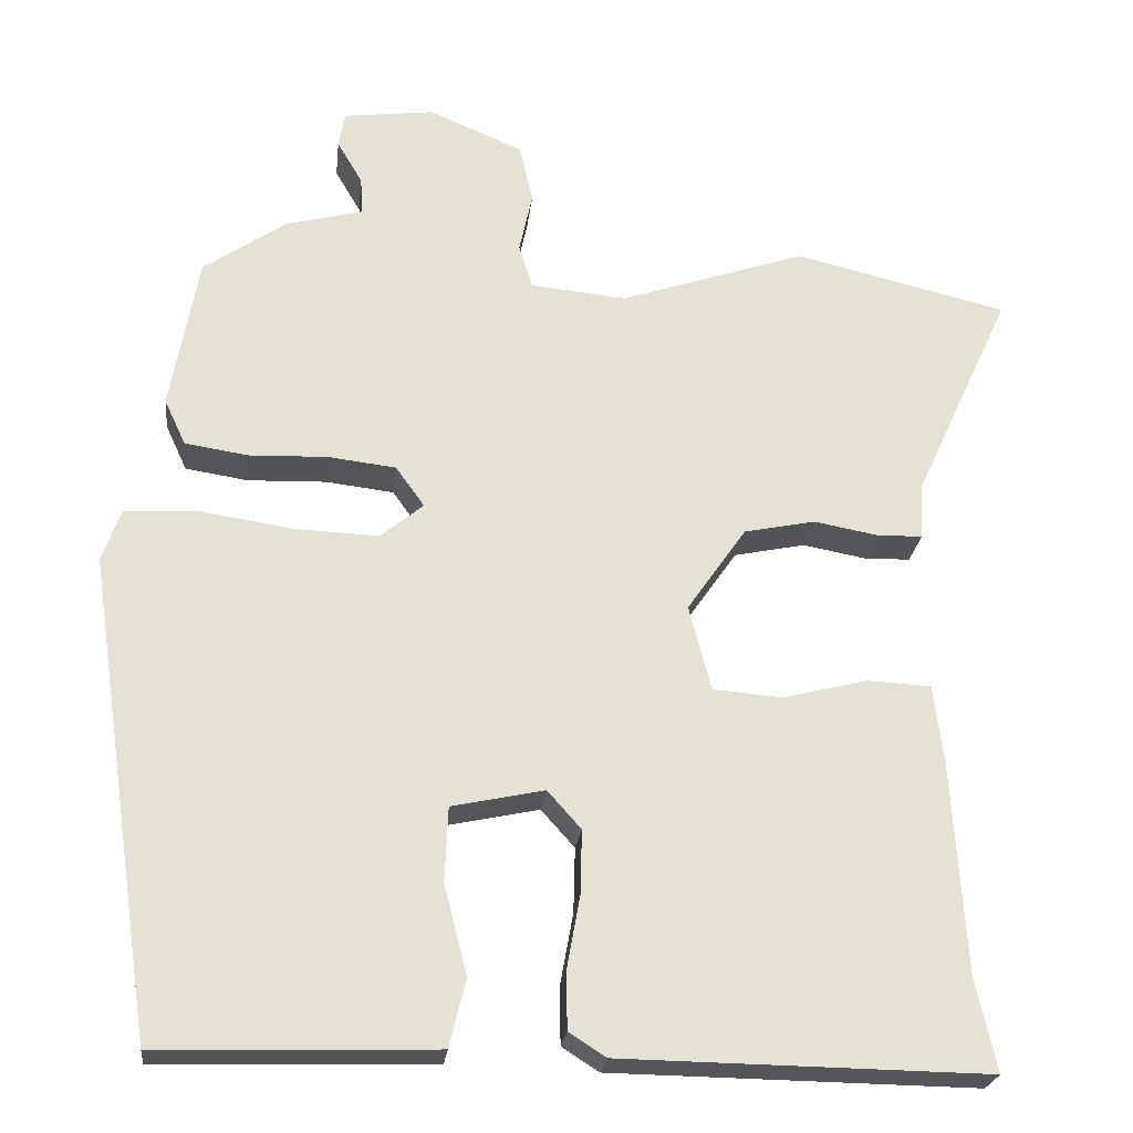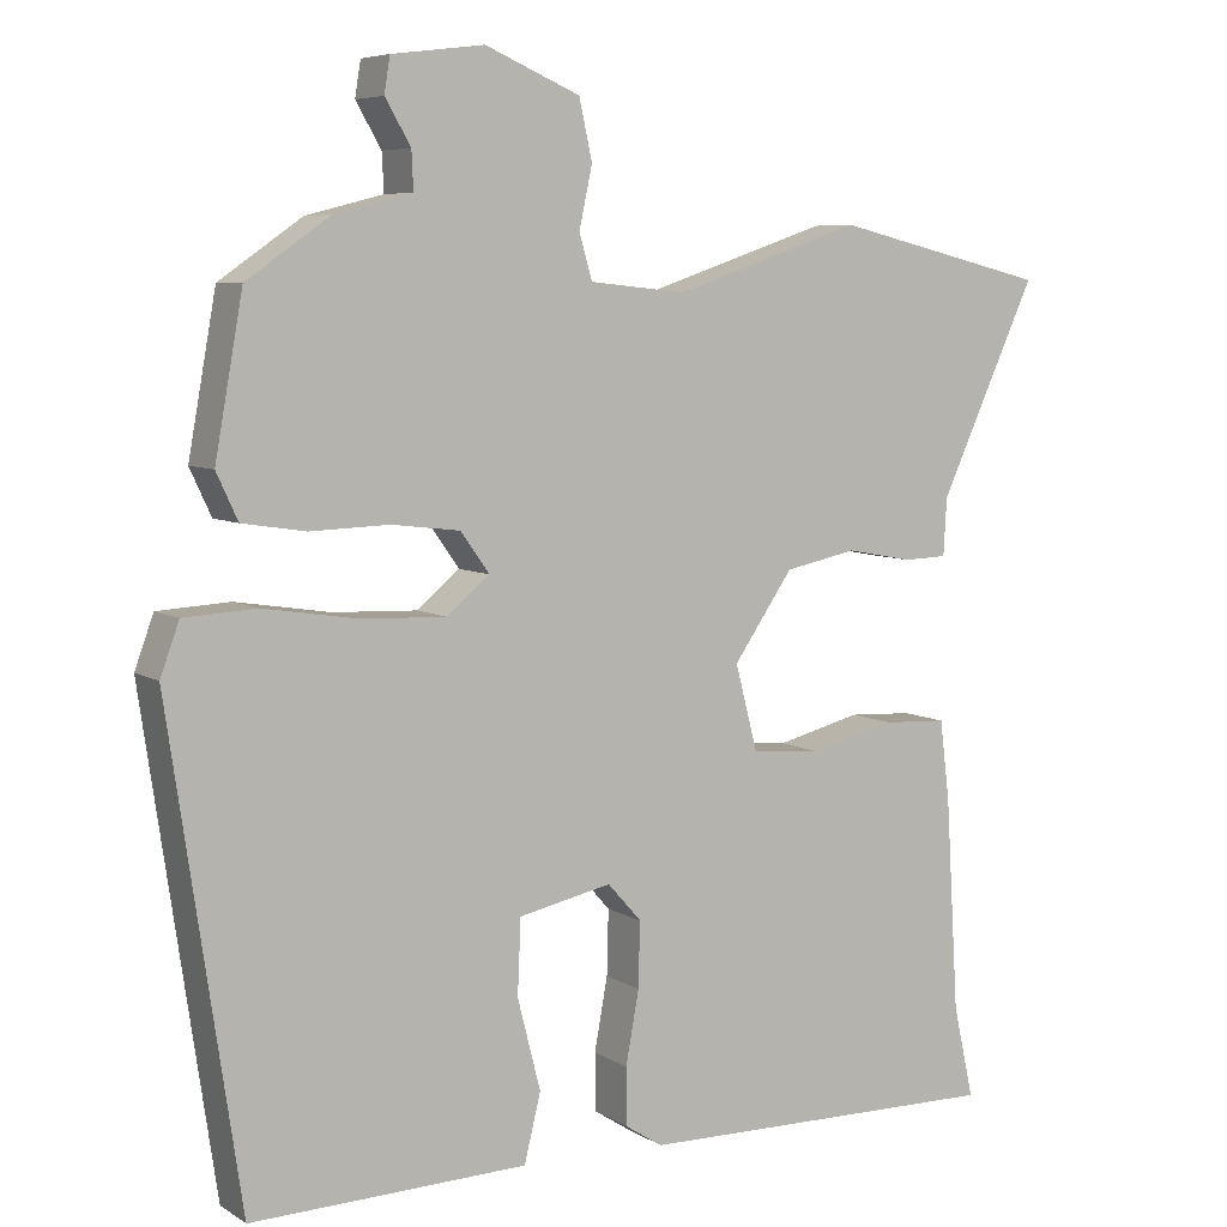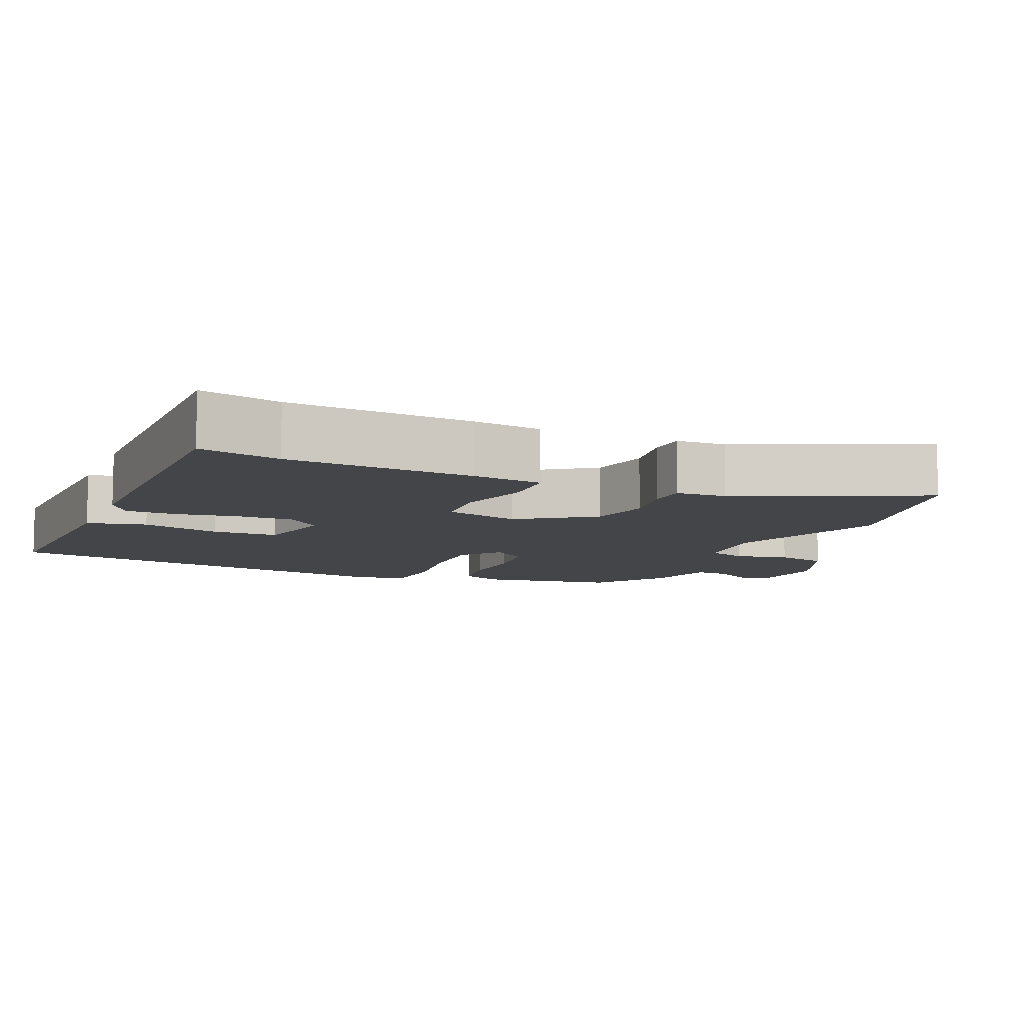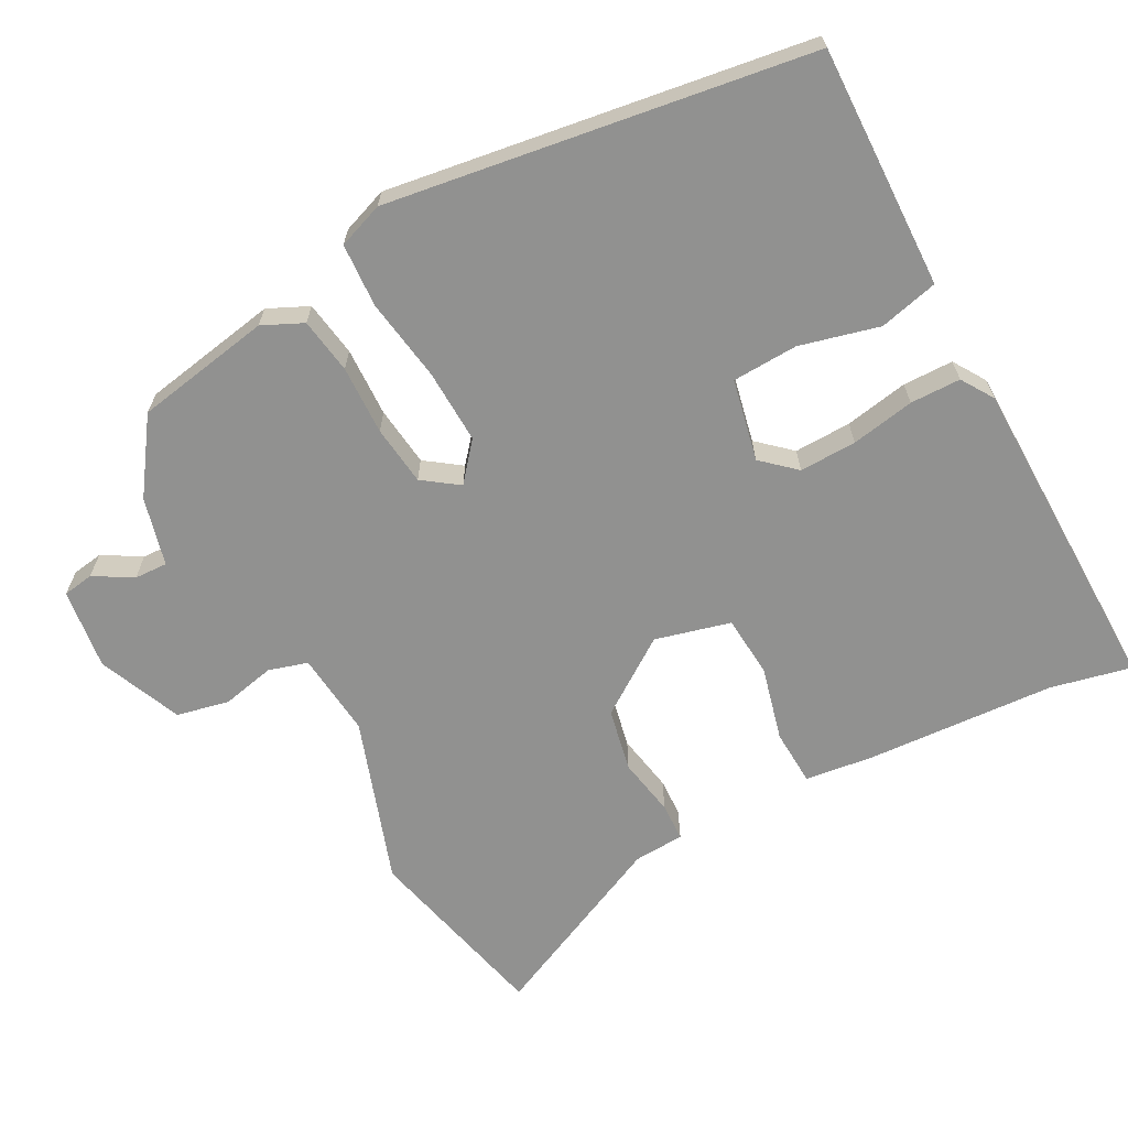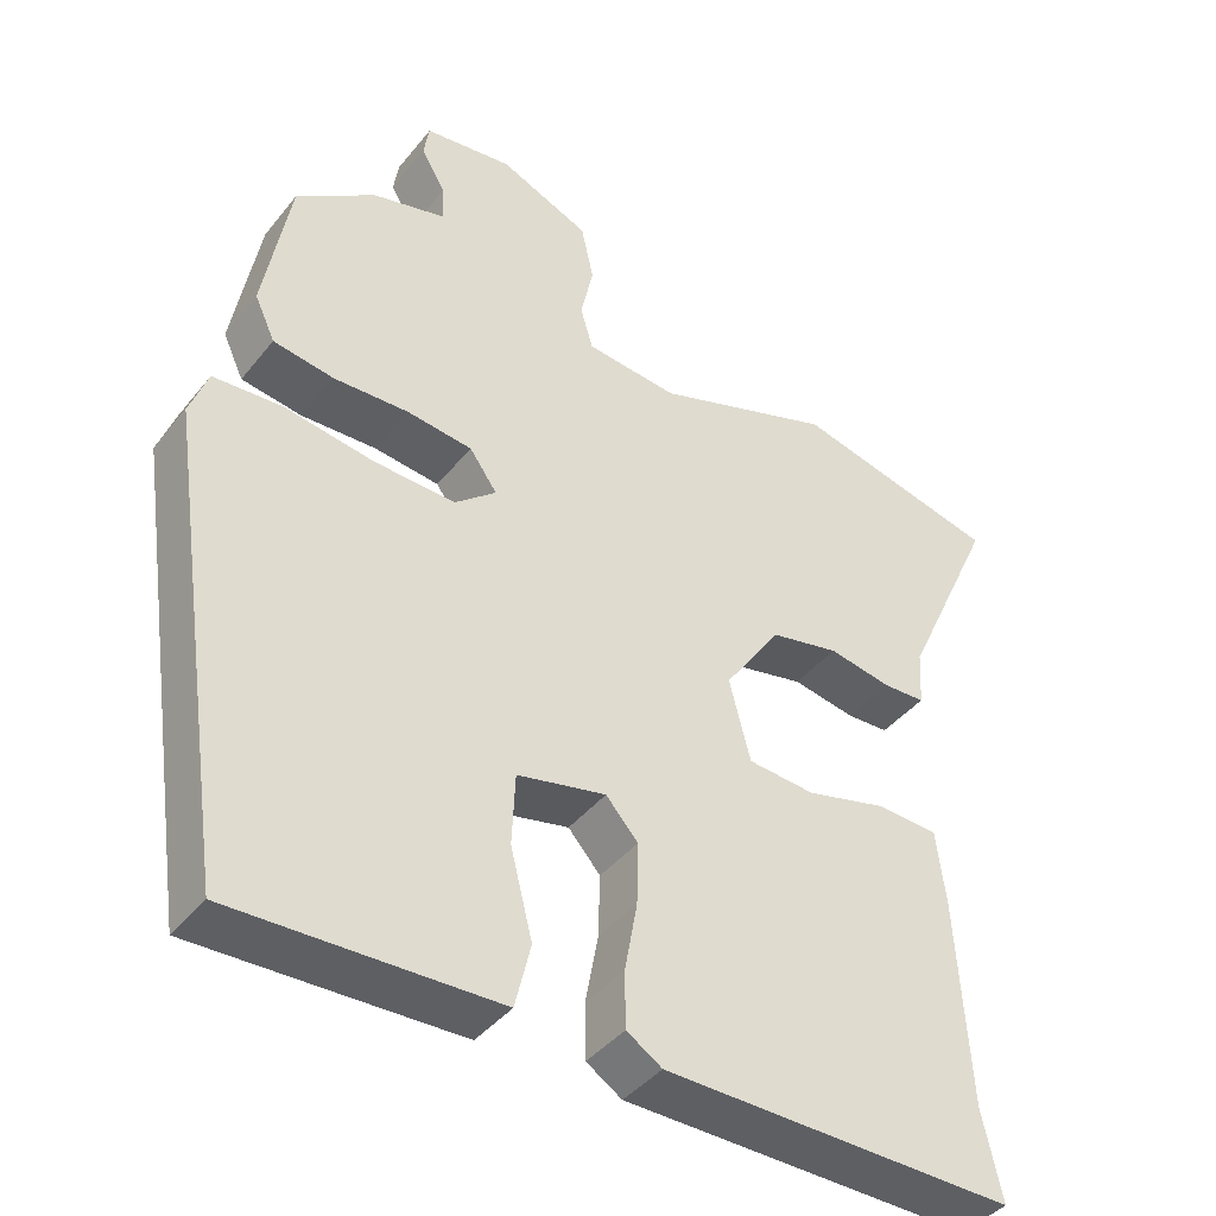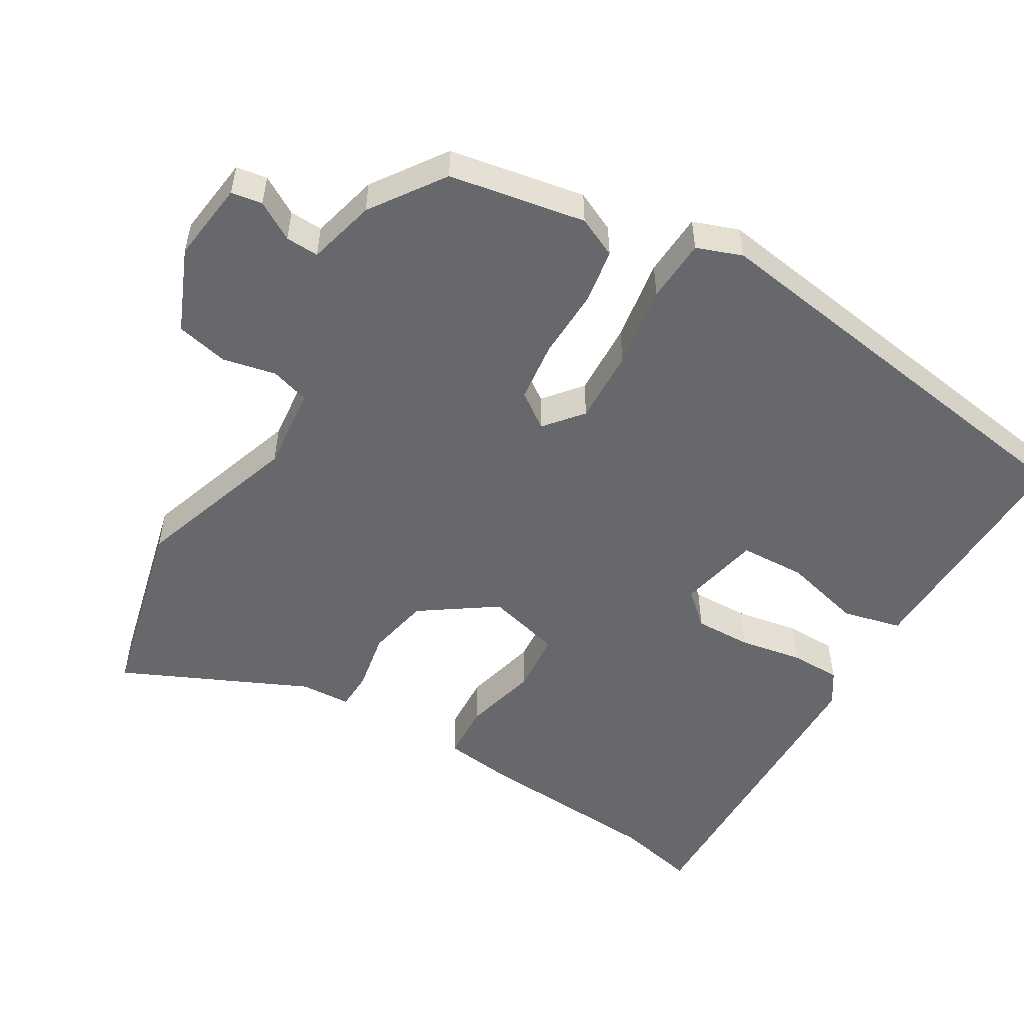
<metadata>
{"format":"obj","ext":"obj","renderer":"f3d","projection":"perspective","resolution":1024,"background":"white","views":[{"elev":-24.0,"azim":173.7,"up":"+Z"},{"elev":6.6,"azim":149.2,"up":"+Z"},{"elev":-9.0,"azim":-113.7,"up":"+Y"},{"elev":-65.9,"azim":118.1,"up":"+Y"},{"elev":-41.3,"azim":145.0,"up":"+Z"},{"elev":-52.5,"azim":59.3,"up":"+Y"}]}
</metadata>
<code>
v -0.502 0.07 -0.509
v -0.477 0.07 -0.397
v -0.461 0.07 -0.138
v -0.449 0.07 -0.041
v -0.371 0.07 -0.037
v -0.268 0.07 -0.063
v -0.183 0.07 -0.056
v -0.156 0.07 0.048
v -0.228 0.07 0.152
v -0.315 0.07 0.17
v -0.396 0.07 0.155
v -0.449 0.07 0.157
v -0.453 0.07 0.227
v -0.571 0.07 0.483
v -0.31 0.07 0.546
v -0.082 0.07 0.469
v 0.035 0.07 0.481
v 0.051 0.07 0.535
v 0.035 0.07 0.609
v 0.051 0.07 0.681
v 0.166 0.07 0.73
v 0.278 0.07 0.716
v 0.285 0.07 0.673
v 0.254 0.07 0.62
v 0.252 0.07 0.574
v 0.346 0.07 0.55
v 0.447 0.07 0.48
v 0.481 0.07 0.291
v 0.455 0.07 0.235
v 0.378 0.07 0.223
v 0.282 0.07 0.226
v 0.199 0.07 0.216
v 0.164 0.07 0.167
v 0.216 0.07 0.124
v 0.319 0.07 0.128
v 0.434 0.07 0.146
v 0.522 0.07 0.141
v 0.545 0.07 0.078
v 0.459 0.07 -0.506
v 0.269 0.07 -0.501
v 0.123 0.07 -0.497
v 0.103 0.07 -0.415
v 0.131 0.07 -0.305
v 0.127 0.07 -0.214
v 0.014 0.07 -0.19
v -0.027 0.07 -0.236
v -0.025 0.07 -0.315
v -0.009 0.07 -0.403
v -0.01 0.07 -0.473
v -0.055 0.07 -0.502
v -0.502 0 -0.509
v -0.477 0 -0.397
v -0.461 0 -0.138
v -0.449 0 -0.041
v -0.371 0 -0.037
v -0.268 0 -0.063
v -0.183 0 -0.056
v -0.156 0 0.048
v -0.228 0 0.152
v -0.315 0 0.17
v -0.396 0 0.155
v -0.449 0 0.157
v -0.453 0 0.227
v -0.571 0 0.483
v -0.31 0 0.546
v -0.082 0 0.469
v 0.035 0 0.481
v 0.051 0 0.535
v 0.035 0 0.609
v 0.051 0 0.681
v 0.166 0 0.73
v 0.278 0 0.716
v 0.285 0 0.673
v 0.254 0 0.62
v 0.252 0 0.574
v 0.346 0 0.55
v 0.447 0 0.48
v 0.481 0 0.291
v 0.455 0 0.235
v 0.378 0 0.223
v 0.282 0 0.226
v 0.199 0 0.216
v 0.164 0 0.167
v 0.216 0 0.124
v 0.319 0 0.128
v 0.434 0 0.146
v 0.522 0 0.141
v 0.545 0 0.078
v 0.459 0 -0.506
v 0.269 0 -0.501
v 0.123 0 -0.497
v 0.103 0 -0.415
v 0.131 0 -0.305
v 0.127 0 -0.214
v 0.014 0 -0.19
v -0.027 0 -0.236
v -0.025 0 -0.315
v -0.009 0 -0.403
v -0.01 0 -0.473
v -0.055 0 -0.502
f 50 1 2
f 49 50 2
f 48 49 2
f 47 48 2
f 4 5 6
f 3 4 6
f 2 3 6
f 47 2 6
f 46 47 6
f 45 46 6 7
f 44 45 7 8
f 41 42 43
f 40 41 43
f 39 40 43
f 38 39 43
f 37 38 43
f 36 37 43
f 35 36 43
f 34 35 43 44
f 44 8 9
f 34 44 9
f 33 34 9
f 29 30 31
f 28 29 31
f 27 28 31
f 26 27 31
f 25 26 31
f 25 31 32
f 33 9 10
f 32 33 10
f 25 32 10
f 24 25 10
f 22 23 24
f 21 22 24
f 20 21 24
f 19 20 24
f 18 19 24
f 13 14 15 16
f 13 16 17
f 12 13 17
f 11 12 17
f 10 11 17
f 24 10 17
f 17 18 24
f 52 51 100
f 52 100 99
f 52 99 98
f 52 98 97
f 56 55 54
f 56 54 53
f 56 53 52
f 56 52 97
f 56 97 96
f 57 56 96 95
f 58 57 95 94
f 93 92 91
f 93 91 90
f 93 90 89
f 93 89 88
f 93 88 87
f 93 87 86
f 93 86 85
f 94 93 85 84
f 59 58 94
f 59 94 84
f 59 84 83
f 81 80 79
f 81 79 78
f 81 78 77
f 81 77 76
f 81 76 75
f 82 81 75
f 60 59 83
f 60 83 82
f 60 82 75
f 60 75 74
f 74 73 72
f 74 72 71
f 74 71 70
f 74 70 69
f 74 69 68
f 66 65 64 63
f 67 66 63
f 67 63 62
f 67 62 61
f 67 61 60
f 67 60 74
f 74 68 67
f 1 51 52 2
f 2 52 53 3
f 3 53 54 4
f 4 54 55 5
f 5 55 56 6
f 6 56 57 7
f 7 57 58 8
f 8 58 59 9
f 9 59 60 10
f 10 60 61 11
f 11 61 62 12
f 12 62 63 13
f 13 63 64 14
f 14 64 65 15
f 15 65 66 16
f 16 66 67 17
f 17 67 68 18
f 18 68 69 19
f 19 69 70 20
f 20 70 71 21
f 21 71 72 22
f 22 72 73 23
f 23 73 74 24
f 24 74 75 25
f 25 75 76 26
f 26 76 77 27
f 27 77 78 28
f 28 78 79 29
f 29 79 80 30
f 30 80 81 31
f 31 81 82 32
f 32 82 83 33
f 33 83 84 34
f 34 84 85 35
f 35 85 86 36
f 36 86 87 37
f 37 87 88 38
f 38 88 89 39
f 39 89 90 40
f 40 90 91 41
f 41 91 92 42
f 42 92 93 43
f 43 93 94 44
f 44 94 95 45
f 45 95 96 46
f 46 96 97 47
f 47 97 98 48
f 48 98 99 49
f 49 99 100 50
f 50 100 51 1

</code>
